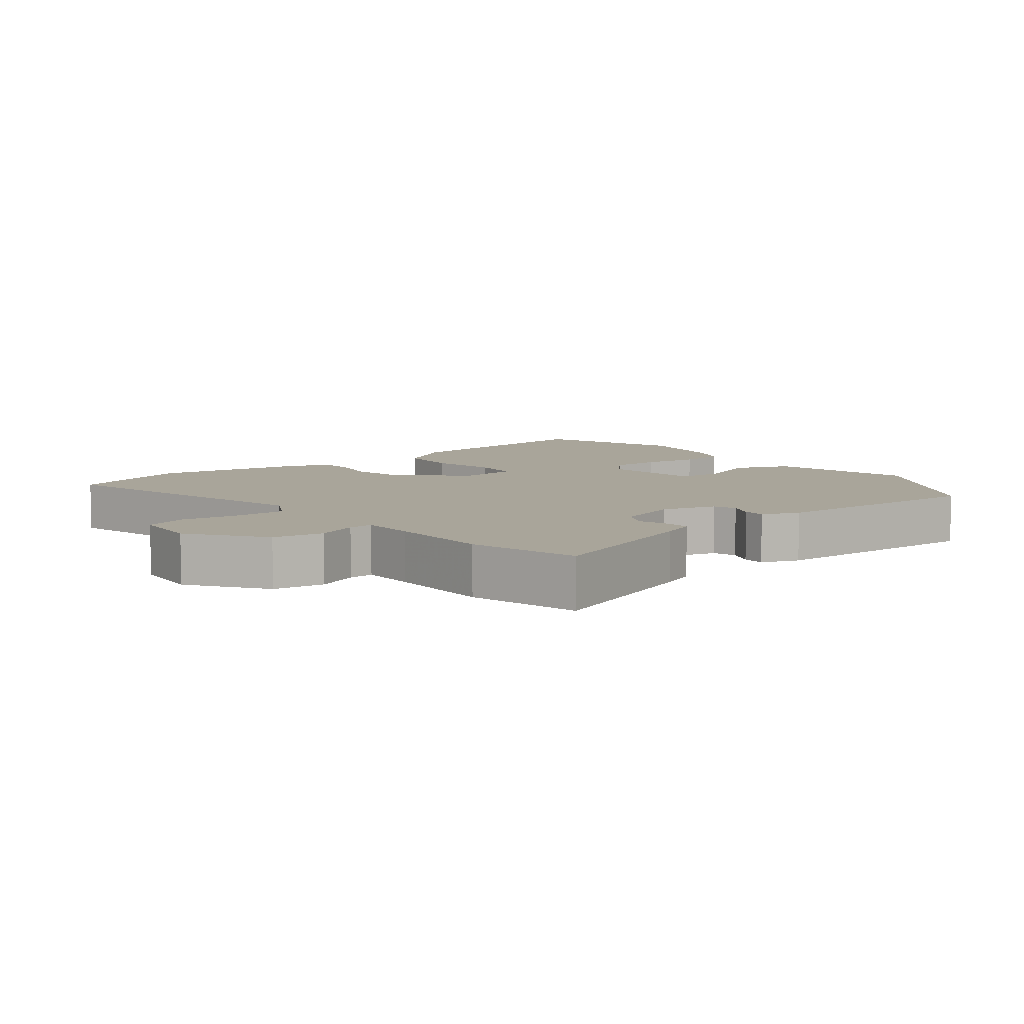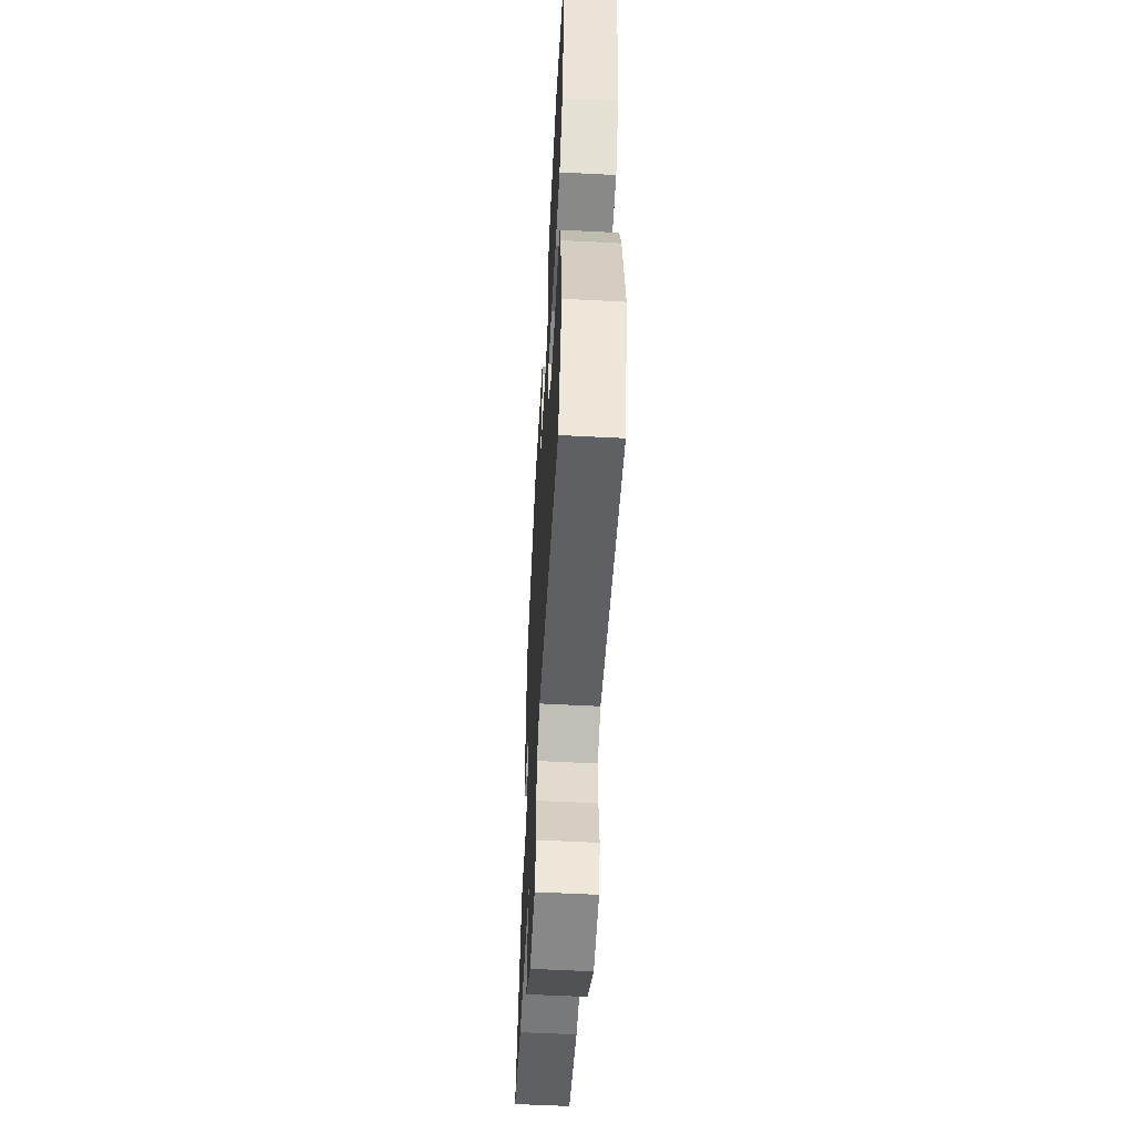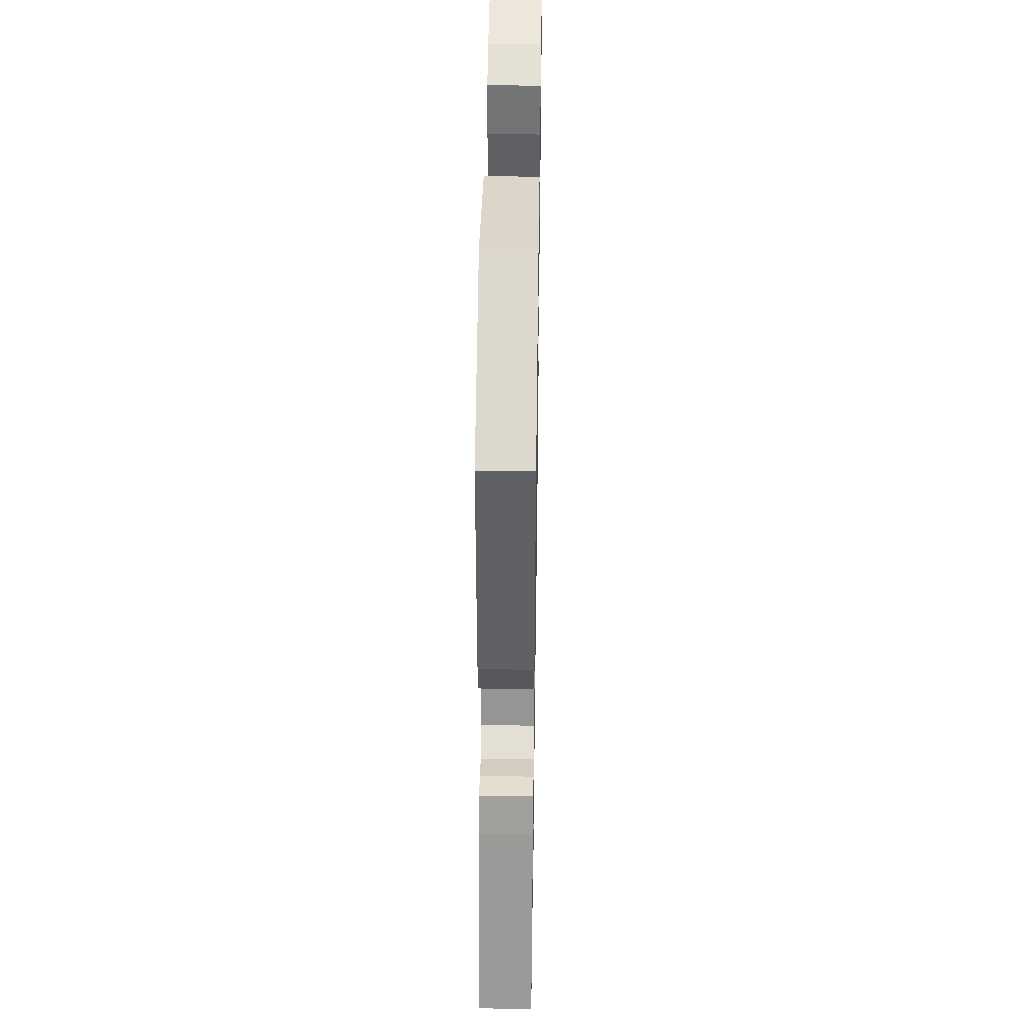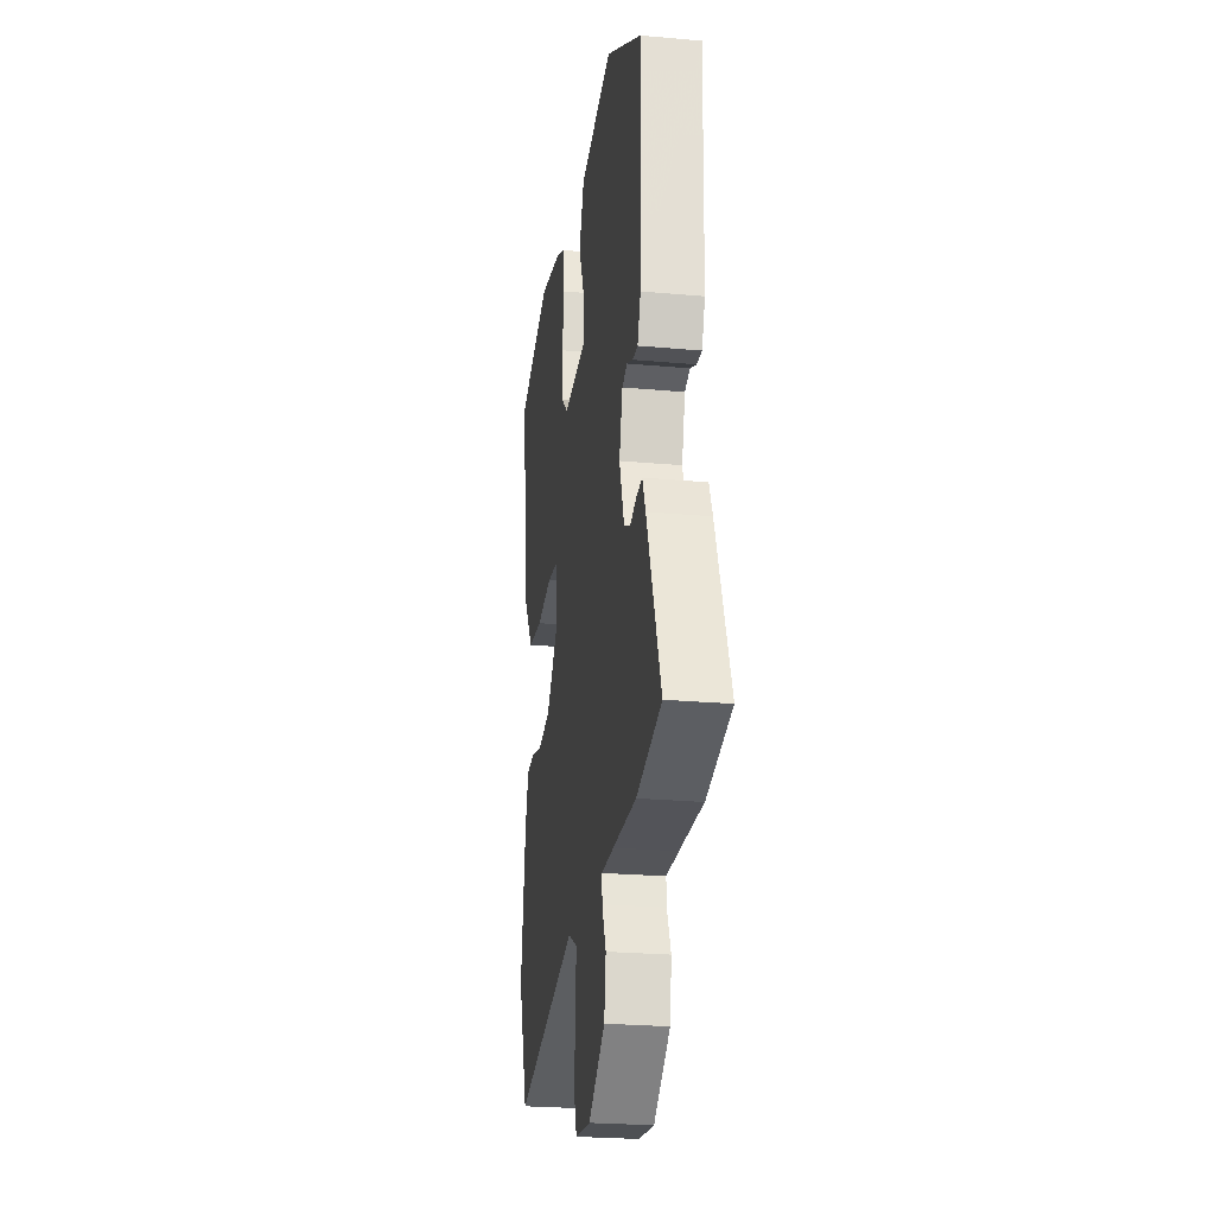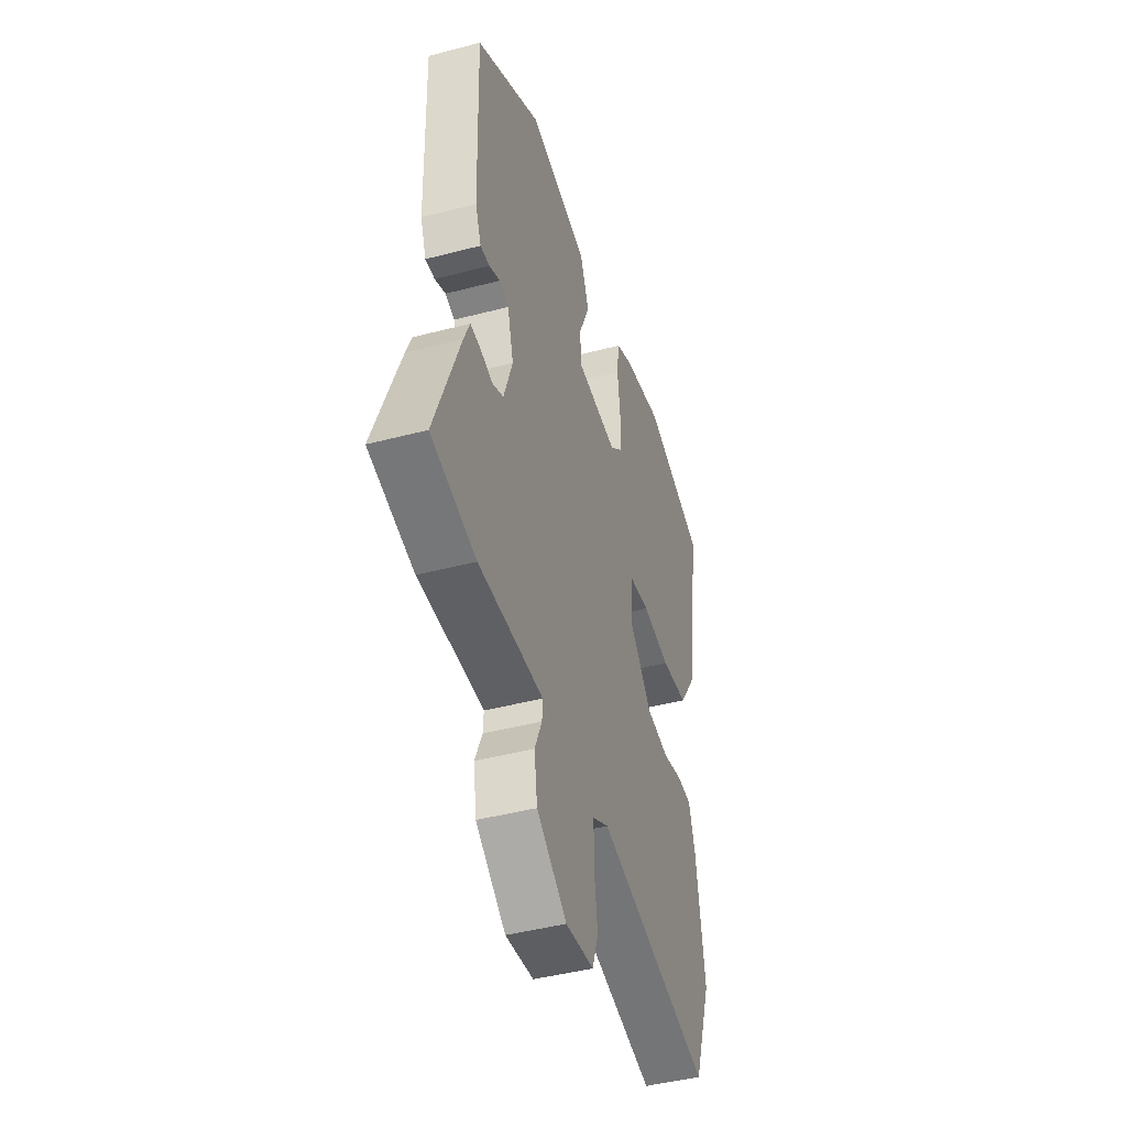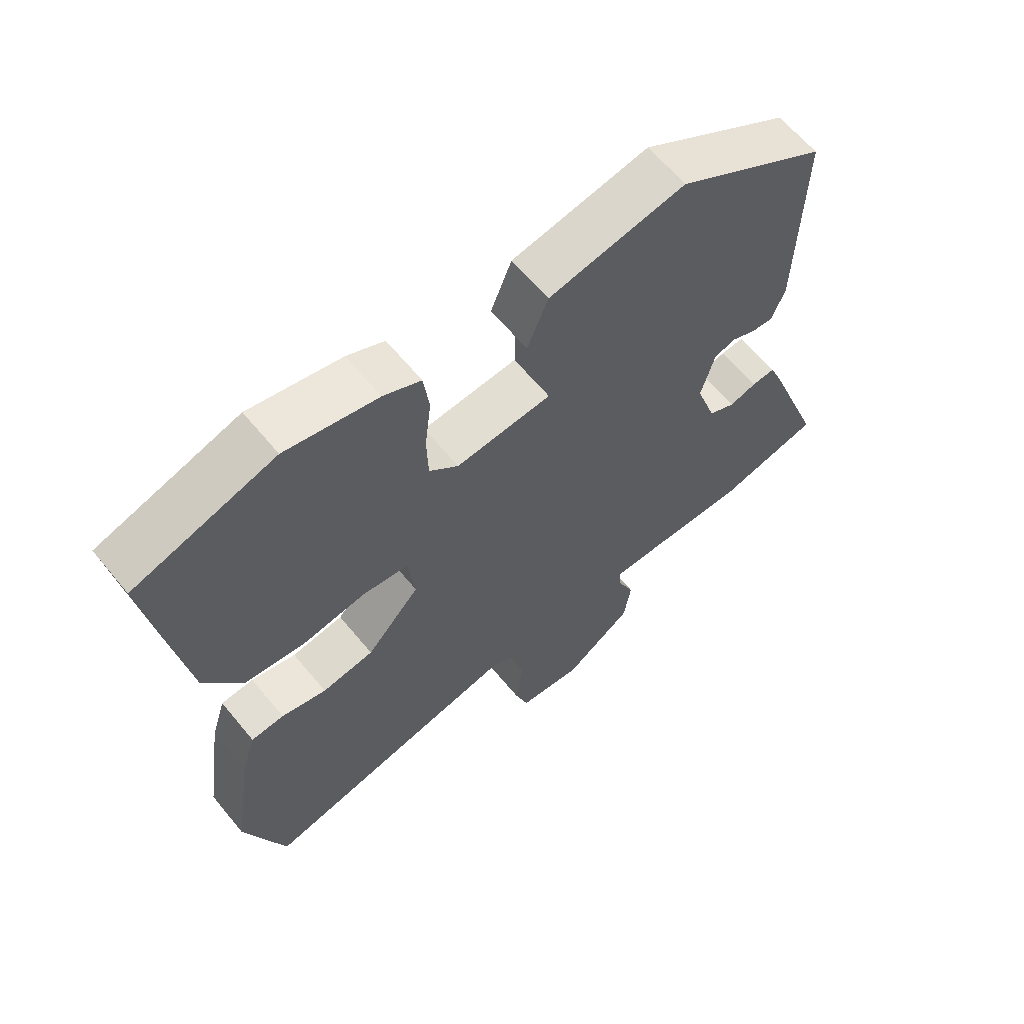
<metadata>
{"format":"obj","ext":"obj","renderer":"f3d","projection":"perspective","resolution":1024,"background":"white","views":[{"elev":7.5,"azim":-128.5,"up":"+Y"},{"elev":-57.0,"azim":86.9,"up":"+Z"},{"elev":41.1,"azim":-89.1,"up":"+Z"},{"elev":-24.6,"azim":-98.5,"up":"+Z"},{"elev":-44.3,"azim":-72.9,"up":"+Z"},{"elev":62.9,"azim":140.6,"up":"+Z"}]}
</metadata>
<code>
v -0.491 0.07 0.373
v -0.254 0.07 0.516
v -0.038 0.07 0.474
v -0.005 0.07 0.392
v -0.044 0.07 0.301
v -0.043 0.07 0.233
v 0.108 0.07 0.22
v 0.154 0.07 0.261
v 0.156 0.07 0.336
v 0.146 0.07 0.42
v 0.155 0.07 0.489
v 0.214 0.07 0.516
v 0.359 0.07 0.546
v 0.58 0.07 0.474
v 0.528 0.07 0.139
v 0.468 0.07 0.049
v 0.372 0.07 0.039
v 0.272 0.07 0.056
v 0.2 0.07 0.047
v 0.189 0.07 -0.041
v 0.273 0.07 -0.134
v 0.355 0.07 -0.147
v 0.426 0.07 -0.13
v 0.478 0.07 -0.134
v 0.501 0.07 -0.209
v 0.531 0.07 -0.413
v 0.467 0.07 -0.595
v 0.055 0.07 -0.499
v -0.003 0.07 -0.531
v -0.003 0.07 -0.605
v 0.009 0.07 -0.69
v -0.012 0.07 -0.753
v -0.113 0.07 -0.763
v -0.221 0.07 -0.685
v -0.232 0.07 -0.61
v -0.206 0.07 -0.549
v -0.204 0.07 -0.513
v -0.285 0.07 -0.513
v -0.438 0.07 -0.515
v -0.6 0.07 -0.475
v -0.508 0.07 -0.229
v -0.487 0.07 -0.179
v -0.45 0.07 -0.182
v -0.407 0.07 -0.195
v -0.365 0.07 -0.175
v -0.333 0.07 -0.08
v -0.355 0.07 0
v -0.389 0.07 0.011
v -0.428 0.07 -0.006
v -0.462 0.07 -0.008
v -0.483 0.07 0.047
v -0.491 0 0.373
v -0.254 0 0.516
v -0.038 0 0.474
v -0.005 0 0.392
v -0.044 0 0.301
v -0.043 0 0.233
v 0.108 0 0.22
v 0.154 0 0.261
v 0.156 0 0.336
v 0.146 0 0.42
v 0.155 0 0.489
v 0.214 0 0.516
v 0.359 0 0.546
v 0.58 0 0.474
v 0.528 0 0.139
v 0.468 0 0.049
v 0.372 0 0.039
v 0.272 0 0.056
v 0.2 0 0.047
v 0.189 0 -0.041
v 0.273 0 -0.134
v 0.355 0 -0.147
v 0.426 0 -0.13
v 0.478 0 -0.134
v 0.501 0 -0.209
v 0.531 0 -0.413
v 0.467 0 -0.595
v 0.055 0 -0.499
v -0.003 0 -0.531
v -0.003 0 -0.605
v 0.009 0 -0.69
v -0.012 0 -0.753
v -0.113 0 -0.763
v -0.221 0 -0.685
v -0.232 0 -0.61
v -0.206 0 -0.549
v -0.204 0 -0.513
v -0.285 0 -0.513
v -0.438 0 -0.515
v -0.6 0 -0.475
v -0.508 0 -0.229
v -0.487 0 -0.179
v -0.45 0 -0.182
v -0.407 0 -0.195
v -0.365 0 -0.175
v -0.333 0 -0.08
v -0.355 0 0
v -0.389 0 0.011
v -0.428 0 -0.006
v -0.462 0 -0.008
v -0.483 0 0.047
f 48 49 50 51
f 47 48 51 1
f 41 42 43 44
f 39 40 41 44
f 38 39 44 45
f 37 38 45 46
f 33 34 35 36
f 33 36 37
f 30 31 32 33
f 29 30 33 37
f 28 29 37 46
f 22 23 24 25
f 21 22 25 26
f 15 16 17 18
f 15 18 19
f 14 15 19
f 13 14 19
f 12 13 19
f 9 10 11 12
f 8 9 12 19
f 7 8 19 20
f 2 3 4 5
f 47 1 2 5
f 47 5 6
f 21 26 27 28
f 20 21 28 46
f 20 46 47
f 6 7 20 47
f 102 101 100 99
f 52 102 99 98
f 95 94 93 92
f 95 92 91 90
f 96 95 90 89
f 97 96 89 88
f 87 86 85 84
f 88 87 84
f 84 83 82 81
f 88 84 81 80
f 97 88 80 79
f 76 75 74 73
f 77 76 73 72
f 69 68 67 66
f 70 69 66
f 70 66 65
f 70 65 64
f 70 64 63
f 63 62 61 60
f 70 63 60 59
f 71 70 59 58
f 56 55 54 53
f 56 53 52 98
f 57 56 98
f 79 78 77 72
f 97 79 72 71
f 98 97 71
f 98 71 58 57
f 1 52 53 2
f 2 53 54 3
f 3 54 55 4
f 4 55 56 5
f 5 56 57 6
f 6 57 58 7
f 7 58 59 8
f 8 59 60 9
f 9 60 61 10
f 10 61 62 11
f 11 62 63 12
f 12 63 64 13
f 13 64 65 14
f 14 65 66 15
f 15 66 67 16
f 16 67 68 17
f 17 68 69 18
f 18 69 70 19
f 19 70 71 20
f 20 71 72 21
f 21 72 73 22
f 22 73 74 23
f 23 74 75 24
f 24 75 76 25
f 25 76 77 26
f 26 77 78 27
f 27 78 79 28
f 28 79 80 29
f 29 80 81 30
f 30 81 82 31
f 31 82 83 32
f 32 83 84 33
f 33 84 85 34
f 34 85 86 35
f 35 86 87 36
f 36 87 88 37
f 37 88 89 38
f 38 89 90 39
f 39 90 91 40
f 40 91 92 41
f 41 92 93 42
f 42 93 94 43
f 43 94 95 44
f 44 95 96 45
f 45 96 97 46
f 46 97 98 47
f 47 98 99 48
f 48 99 100 49
f 49 100 101 50
f 50 101 102 51
f 51 102 52 1

</code>
